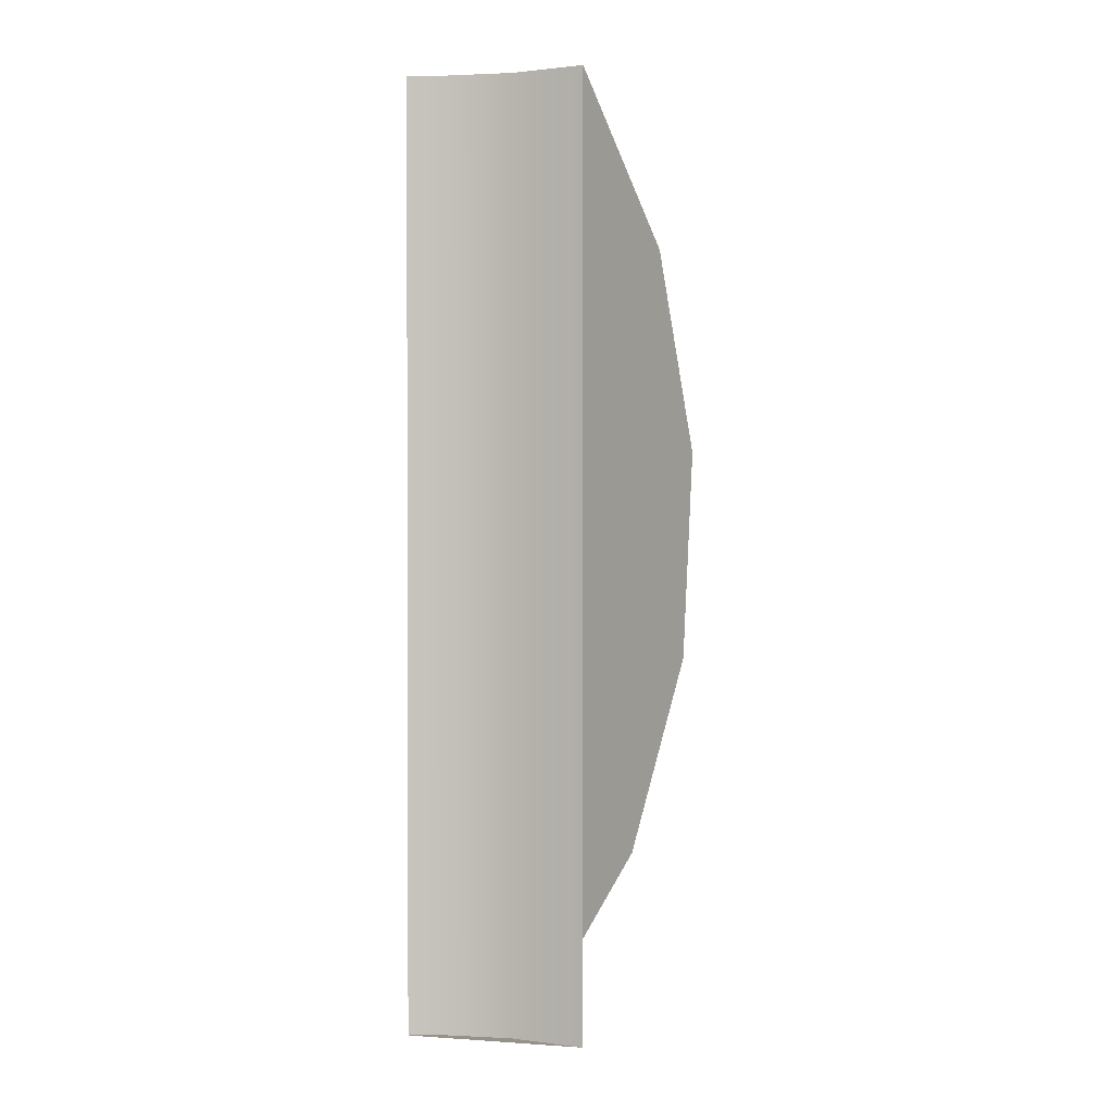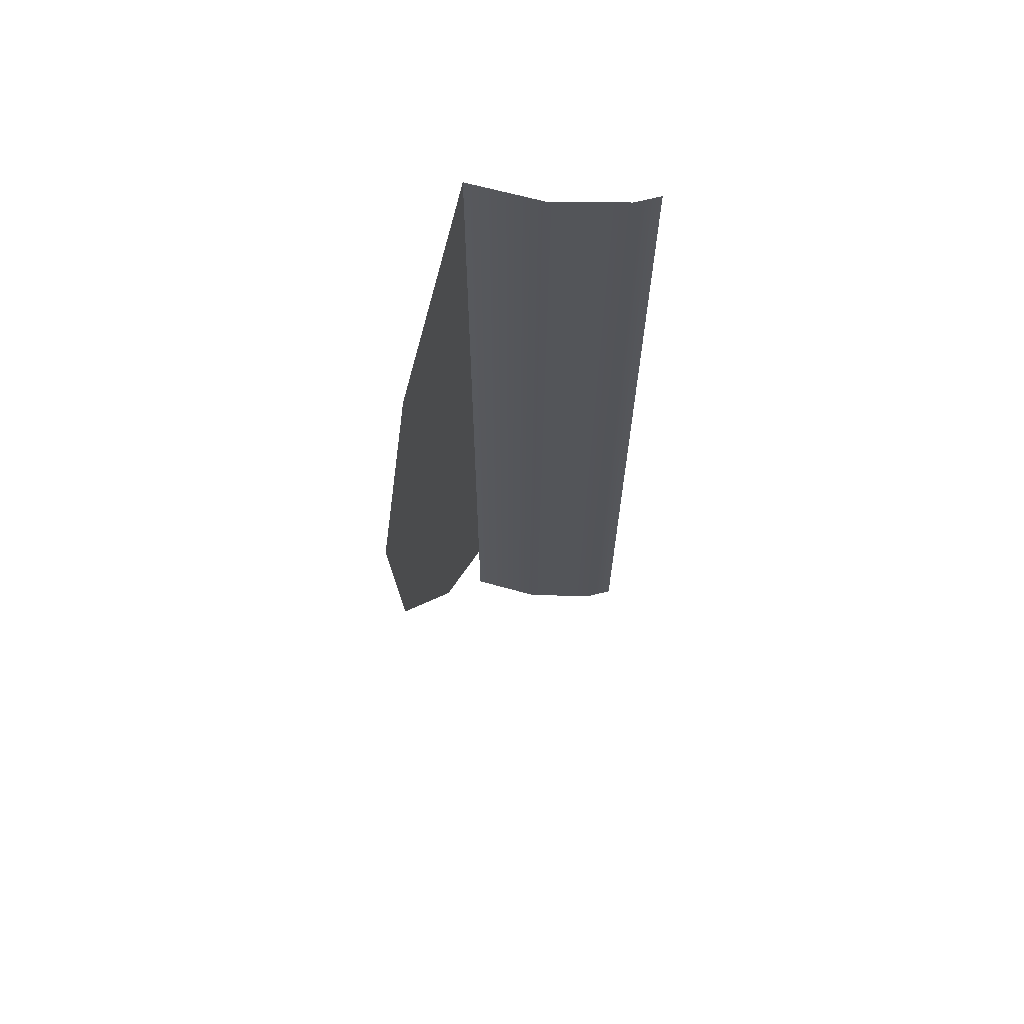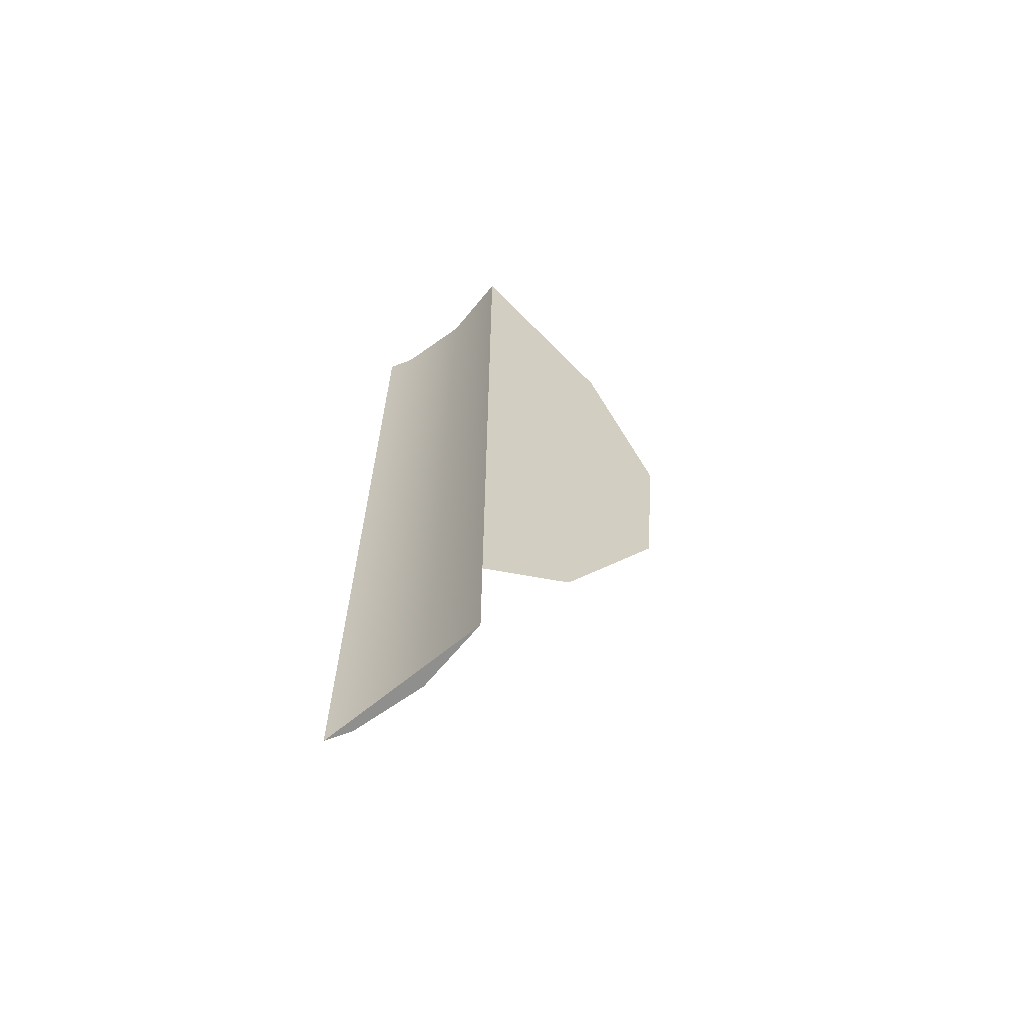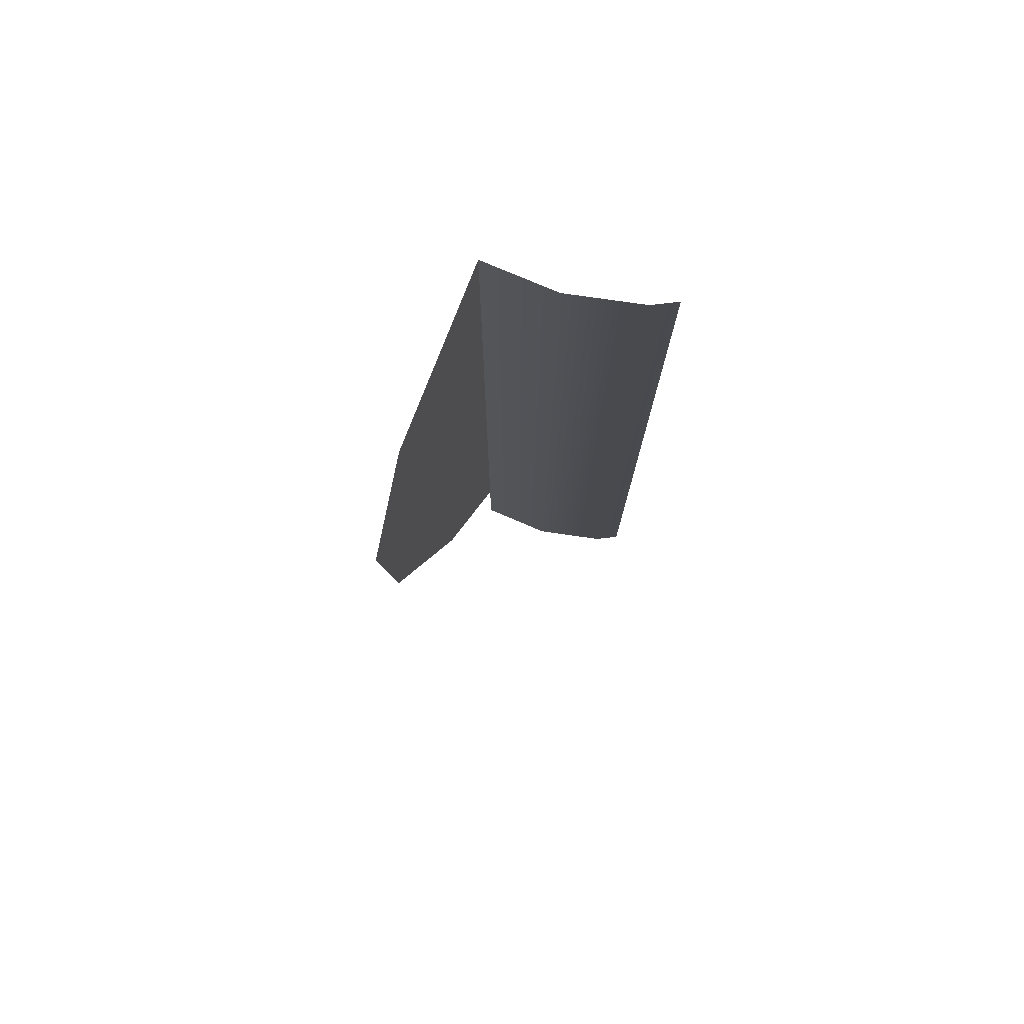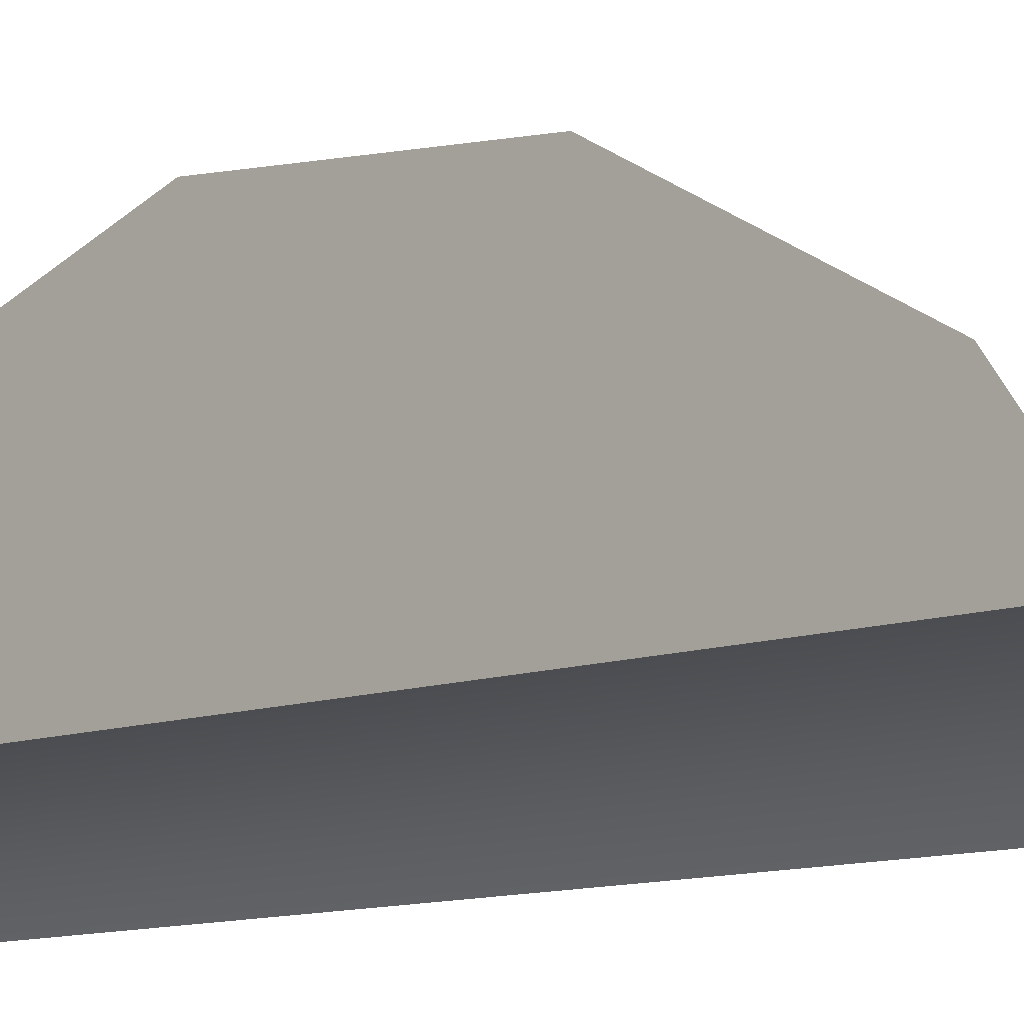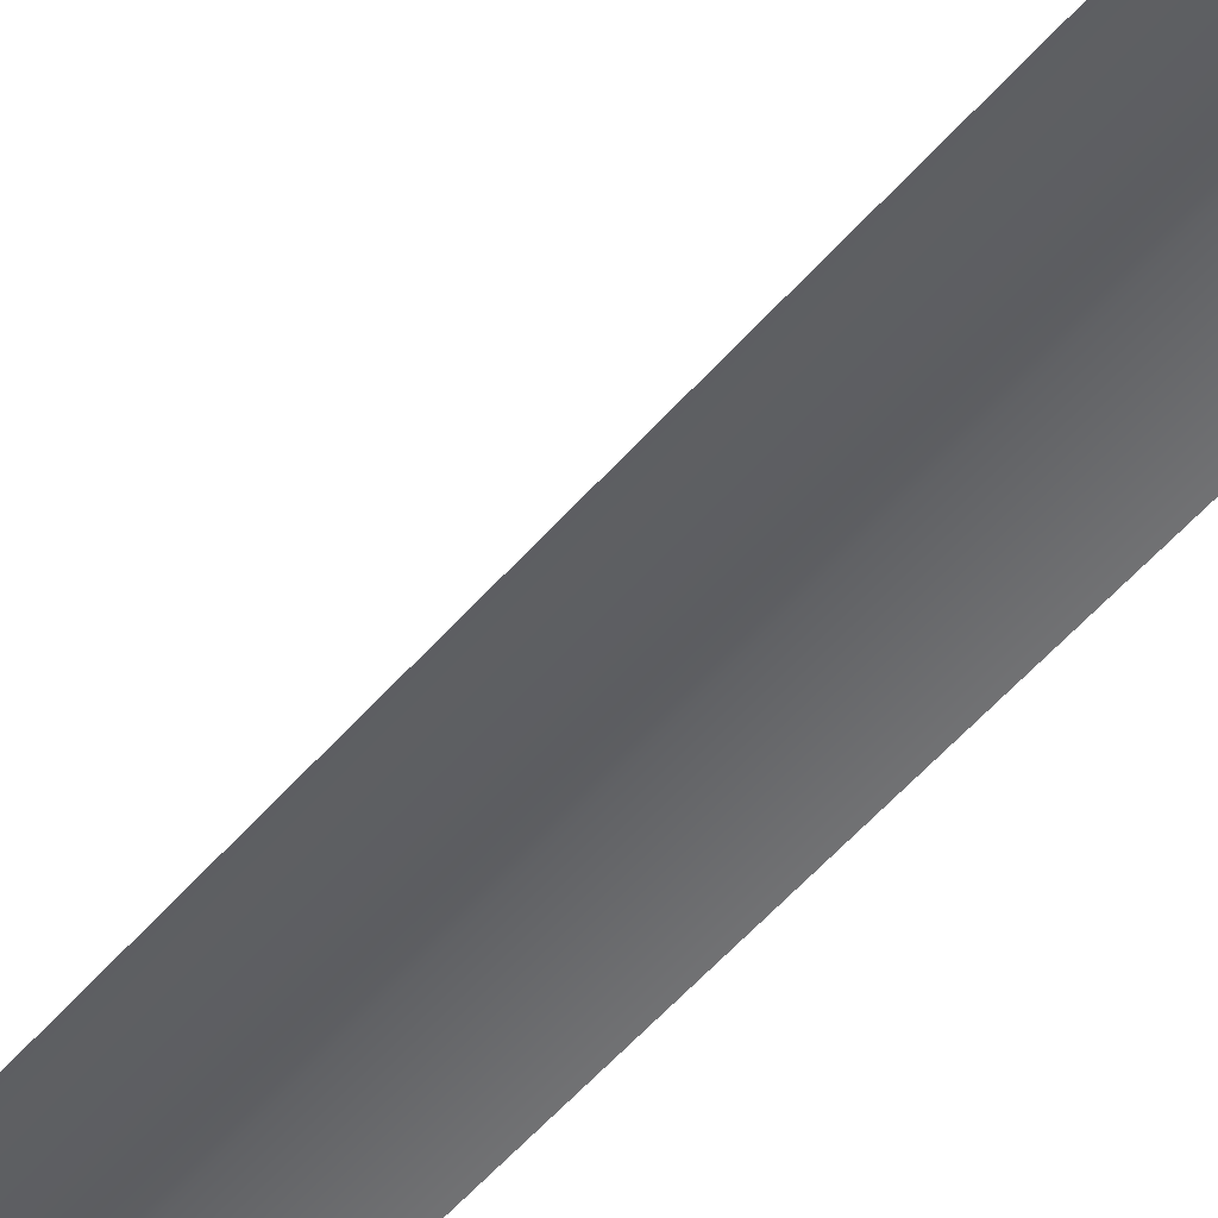
<metadata>
{"format":"obj","ext":"obj","renderer":"f3d","projection":"perspective","resolution":1024,"background":"white","views":[{"elev":1.2,"azim":-146.6,"up":"+Y"},{"elev":65.7,"azim":24.0,"up":"+Y"},{"elev":-65.3,"azim":-120.9,"up":"+Y"},{"elev":76.9,"azim":31.6,"up":"+Y"},{"elev":-9.9,"azim":-46.0,"up":"+Z"},{"elev":-60.6,"azim":138.2,"up":"+Z"}]}
</metadata>
<code>
o mesh2/mesh2-geometry/material_2/component_9#mesh2-geometry
v 0.06133 0.9689 0.03487
v 0.06075 0.9944 0.03533
v 0.06133 0.9944 0.03487
v 0.06133 0.9944 0.03487
v 0.06075 0.9944 0.03533
v 0.06133 0.9689 0.03487
v 0.06075 0.9689 0.03533
v 0.05886 0.9944 0.03615
v 0.06075 0.9944 0.03533
v 0.06075 0.9944 0.03533
v 0.05886 0.9944 0.03615
v 0.06075 0.9689 0.03533
v 0.06075 0.9944 0.03533
v 0.06133 0.9689 0.03487
v 0.06075 0.9689 0.03533
v 0.06075 0.9689 0.03533
v 0.06133 0.9689 0.03487
v 0.06075 0.9944 0.03533
v 0.05886 0.9689 0.03615
v 0.05681 0.9944 0.03645
v 0.05886 0.9944 0.03615
v 0.05886 0.9944 0.03615
v 0.05681 0.9944 0.03645
v 0.05886 0.9689 0.03615
v 0.05886 0.9944 0.03615
v 0.06075 0.9689 0.03533
v 0.05886 0.9689 0.03615
v 0.05886 0.9689 0.03615
v 0.06075 0.9689 0.03533
v 0.05886 0.9944 0.03615
v 0.06133 0.9689 0.03487
v 0.05886 0.9689 0.03615
v 0.06075 0.9689 0.03533
v 0.06075 0.9689 0.03533
v 0.05886 0.9689 0.03615
v 0.06133 0.9689 0.03487
v 0.05886 0.9689 0.03615
v 0.06133 0.9689 0.03487
v 0.05681 0.9689 0.03645
v 0.05681 0.9689 0.03645
v 0.06133 0.9689 0.03487
v 0.05886 0.9689 0.03615
v 0.05681 0.9944 0.03645
v 0.05886 0.9689 0.03615
v 0.05681 0.9718 0.03645
v 0.05681 0.9718 0.03645
v 0.05886 0.9689 0.03615
v 0.05681 0.9944 0.03645
v 0.05681 0.9718 0.03645
v 0.05886 0.9689 0.03615
v 0.05681 0.9689 0.03645
v 0.05681 0.9689 0.03645
v 0.05886 0.9689 0.03615
v 0.05681 0.9718 0.03645
v 0.05685 0.9736 0.03898
v 0.05681 0.9944 0.03645
v 0.05681 0.9718 0.03645
v 0.05681 0.9718 0.03645
v 0.05681 0.9944 0.03645
v 0.05685 0.9736 0.03898
v 0.05681 0.9944 0.03645
v 0.05685 0.9736 0.03898
v 0.05688 0.9901 0.04046
v 0.05688 0.9901 0.04046
v 0.05685 0.9736 0.03898
v 0.05681 0.9944 0.03645
v 0.05688 0.9901 0.04046
v 0.05685 0.9736 0.03898
v 0.0569 0.9787 0.04185
v 0.0569 0.9787 0.04185
v 0.05685 0.9736 0.03898
v 0.05688 0.9901 0.04046
v 0.05688 0.9901 0.04046
v 0.0569 0.9787 0.04185
v 0.0569 0.9846 0.04238
v 0.0569 0.9846 0.04238
v 0.0569 0.9787 0.04185
v 0.05688 0.9901 0.04046
f 1 2 3
f 4 5 6
f 7 8 9
f 10 11 12
f 13 14 15
f 16 17 18
f 19 20 21
f 22 23 24
f 25 26 27
f 28 29 30
f 31 32 33
f 34 35 36
f 37 38 39
f 40 41 42
f 43 44 45
f 46 47 48
f 49 50 51
f 52 53 54
f 55 56 57
f 58 59 60
f 61 62 63
f 64 65 66
f 67 68 69
f 70 71 72
f 73 74 75
f 76 77 78

</code>
